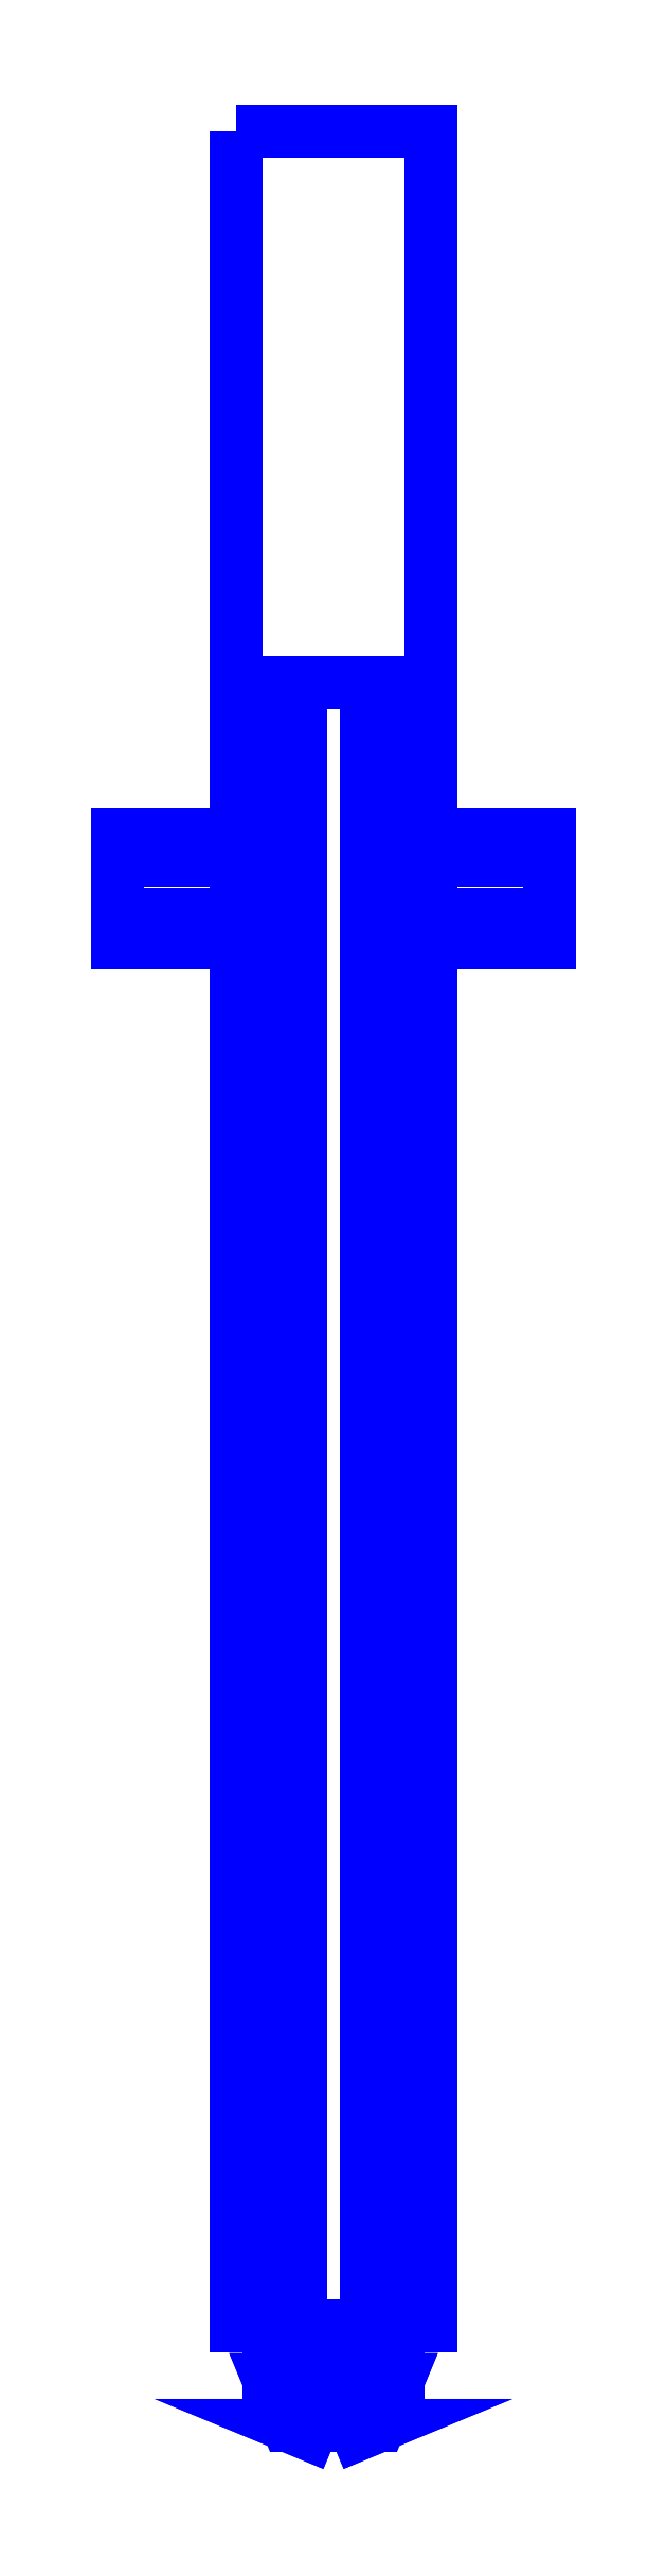
<metadata>
{"format":"dxf","ext":"dxf","renderer":"ezdxf+matplotlib","layout":"modelspace","background":"white","min_lineweight":24,"dpi":150}
</metadata>
<code>
0
SECTION
2
ENTITIES
0
3DFACE
8
SLEEVE
10
-0.04243
20
-1.38
30
-0.1424
11
-0.06
21
-1.38
31
-0.1
12
-0.06
22
-1.33
32
-0.1
13
-0.04243
23
-1.33
33
-0.1424
0
3DFACE
8
SLEEVE
10
0.06
20
-1.38
30
-0.1
11
0.04243
21
-1.38
31
-0.1424
12
0.04243
22
-1.33
32
-0.1424
13
0.06
23
-1.33
33
-0.1
0
3DFACE
8
SLEEVE
10
0.03
20
-1.422
30
-0.13
11
0.04243
21
-1.38
31
-0.1424
12
0.06
22
-1.38
32
-0.1
13
0.04243
23
-1.422
33
-0.1
0
3DFACE
8
SLEEVE
10
-2e-16
20
-1.44
30
-0.1
11
0.03
21
-1.422
31
-0.13
12
0.04243
22
-1.422
32
-0.1
13
-2e-16
23
-1.44
33
-0.1
0
3DFACE
8
SLEEVE
10
-2e-16
20
-1.44
30
-0.1
11
-2e-16
21
-1.422
31
-0.1424
12
0.03
22
-1.422
32
-0.13
13
-2e-16
23
-1.44
33
-0.1
0
3DFACE
8
SLEEVE
10
-2e-16
20
-1.44
30
-0.1
11
-0.03
21
-1.422
31
-0.13
12
-2e-16
22
-1.422
32
-0.1424
13
-2e-16
23
-1.44
33
-0.1
0
3DFACE
8
SLEEVE
10
-0.04243
20
-1.422
30
-0.1
11
-0.06
21
-1.38
31
-0.1
12
-0.04243
22
-1.38
32
-0.1424
13
-0.03
23
-1.422
33
-0.13
0
3DFACE
8
SLEEVE
10
-2e-16
20
-1.44
30
-0.1
11
-0.04243
21
-1.422
31
-0.1
12
-0.03
22
-1.422
32
-0.13
13
-2e-16
23
-1.44
33
-0.1
0
3DFACE
8
SLEEVE
10
-0.09
20
-1.33
30
-0.17
11
0.09
21
-1.33
31
-0.17
12
0.09
22
-1.33
32
-2e-16
13
-0.09
23
-1.33
33
-2e-16
0
3DFACE
8
SLEEVE
10
0.09
20
-1.33
30
-2e-16
11
0.09
21
-1.33
31
-0.17
12
0.09
22
0.7
32
-0.17
13
0.09
23
0.7
33
-2e-16
0
3DFACE
8
SLEEVE
10
-0.09
20
0.7
30
-2e-16
11
-0.09
21
0.7
31
-0.17
12
-0.09
22
-1.33
32
-0.17
13
-0.09
23
-1.33
33
-2e-16
0
3DFACE
8
SLEEVE
10
-2e-16
20
-1.38
30
-0.16
11
-0.04243
21
-1.38
31
-0.1424
12
-0.04243
22
-1.33
32
-0.1424
13
-2e-16
23
-1.33
33
-0.16
0
3DFACE
8
SLEEVE
10
0.04243
20
-1.38
30
-0.1424
11
-2e-16
21
-1.38
31
-0.16
12
-2e-16
22
-1.33
32
-0.16
13
0.04243
23
-1.33
33
-0.1424
0
3DFACE
8
SLEEVE
10
-2e-16
20
-1.422
30
-0.1424
11
-2e-16
21
-1.38
31
-0.16
12
0.04243
22
-1.38
32
-0.1424
13
0.03
23
-1.422
33
-0.13
0
3DFACE
8
SLEEVE
10
-0.03
20
-1.422
30
-0.13
11
-0.04243
21
-1.38
31
-0.1424
12
-2e-16
22
-1.38
32
-0.16
13
-2e-16
23
-1.422
33
-0.1424
0
3DFACE
8
SLEEVE
10
-0.09
20
0.7
30
-0.17
11
0.09
21
0.7
31
-0.17
12
0.09
22
-1.33
32
-0.17
13
-0.09
23
-1.33
33
-0.17
0
3DFACE
8
SLEEVE
10
-0.09
20
0.05
30
-2e-16
11
-0.09
21
0.025
31
-0.0433
12
-0.2
22
0.025
32
-0.0433
13
-0.2
23
0.05
33
-2e-16
0
3DFACE
8
SLEEVE
10
-0.09
20
-0.025
30
-0.0433
11
-0.09
21
-0.05
31
-2e-16
12
-0.2
22
-0.05
32
-2e-16
13
-0.2
23
-0.025
33
-0.0433
0
3DFACE
8
SLEEVE
10
-0.2
20
-0.05
30
-2e-16
11
-0.2
21
0.05
31
-2e-16
12
-0.2
22
0.025
32
-0.0433
13
-0.2
23
-0.025
33
-0.0433
0
3DFACE
8
SLEEVE
10
0.2
20
0.05
30
-2e-16
11
0.2
21
-0.05
31
-2e-16
12
0.2
22
-0.025
32
-0.0433
13
0.2
23
0.025
33
-0.0433
0
3DFACE
8
SLEEVE
10
0.09
20
0.025
30
-0.0433
11
0.09
21
0.05
31
-2e-16
12
0.2
22
0.05
32
-2e-16
13
0.2
23
0.025
33
-0.0433
0
3DFACE
8
SLEEVE
10
0.09
20
-0.05
30
-2e-16
11
0.09
21
-0.025
31
-0.0433
12
0.2
22
-0.025
32
-0.0433
13
0.2
23
-0.05
33
-2e-16
0
3DFACE
8
SLEEVE
10
-0.09
20
0.025
30
-0.0433
11
-0.09
21
-0.025
31
-0.0433
12
-0.2
22
-0.025
32
-0.0433
13
-0.2
23
0.025
33
-0.0433
0
3DFACE
8
SLEEVE
10
0.09
20
-0.025
30
-0.0433
11
0.09
21
0.025
31
-0.0433
12
0.2
22
0.025
32
-0.0433
13
0.2
23
-0.025
33
-0.0433
0
3DFACE
8
SLEEVE
10
0.04243
20
-1.38
30
-0.05757
11
0.06
21
-1.38
31
-0.1
12
0.06
22
-1.33
32
-0.1
13
0.04243
23
-1.33
33
-0.05757
0
3DFACE
8
SLEEVE
10
-2e-16
20
-1.38
30
-0.04
11
0.04243
21
-1.38
31
-0.05757
12
0.04243
22
-1.33
32
-0.05757
13
-2e-16
23
-1.33
33
-0.04
0
3DFACE
8
SLEEVE
10
-0.04243
20
-1.38
30
-0.05757
11
-2e-16
21
-1.38
31
-0.04
12
-2e-16
22
-1.33
32
-0.04
13
-0.04243
23
-1.33
33
-0.05757
0
3DFACE
8
SLEEVE
10
-0.06
20
-1.38
30
-0.1
11
-0.04243
21
-1.38
31
-0.05757
12
-0.04243
22
-1.33
32
-0.05757
13
-0.06
23
-1.33
33
-0.1
0
3DFACE
8
SLEEVE
10
-0.03
20
-1.422
30
-0.07
11
-0.04243
21
-1.38
31
-0.05757
12
-0.06
22
-1.38
32
-0.1
13
-0.04243
23
-1.422
33
-0.1
0
3DFACE
8
SLEEVE
10
-2e-16
20
-1.44
30
-0.1
11
-0.03
21
-1.422
31
-0.07
12
-0.04243
22
-1.422
32
-0.1
13
-2e-16
23
-1.44
33
-0.1
0
3DFACE
8
SLEEVE
10
-2e-16
20
-1.422
30
-0.05757
11
-2e-16
21
-1.38
31
-0.04
12
-0.04243
22
-1.38
32
-0.05757
13
-0.03
23
-1.422
33
-0.07
0
3DFACE
8
SLEEVE
10
-2e-16
20
-1.44
30
-0.1
11
-2e-16
21
-1.422
31
-0.05757
12
-0.03
22
-1.422
32
-0.07
13
-2e-16
23
-1.44
33
-0.1
0
3DFACE
8
SLEEVE
10
0.03
20
-1.422
30
-0.07
11
0.04243
21
-1.38
31
-0.05757
12
-2e-16
22
-1.38
32
-0.04
13
-2e-16
23
-1.422
33
-0.05757
0
3DFACE
8
SLEEVE
10
-2e-16
20
-1.44
30
-0.1
11
0.03
21
-1.422
31
-0.07
12
-2e-16
22
-1.422
32
-0.05757
13
-2e-16
23
-1.44
33
-0.1
0
3DFACE
8
SLEEVE
10
0.04243
20
-1.422
30
-0.1
11
0.06
21
-1.38
31
-0.1
12
0.04243
22
-1.38
32
-0.05757
13
0.03
23
-1.422
33
-0.07
0
3DFACE
8
SLEEVE
10
-2e-16
20
-1.44
30
-0.1
11
0.04243
21
-1.422
31
-0.1
12
0.03
22
-1.422
32
-0.07
13
-2e-16
23
-1.44
33
-0.1
0
3DFACE
8
SLEEVE
10
-0.09
20
-0.05
30
-2e-16
11
-0.09
21
-0.025
31
0.0433
12
-0.2
22
-0.025
32
0.0433
13
-0.2
23
-0.05
33
-2e-16
0
3DFACE
8
SLEEVE
10
-0.09
20
-0.025
30
0.0433
11
-0.09
21
0.025
31
0.0433
12
-0.2
22
0.025
32
0.0433
13
-0.2
23
-0.025
33
0.0433
0
3DFACE
8
SLEEVE
10
-0.09
20
0.025
30
0.0433
11
-0.09
21
0.05
31
-2e-16
12
-0.2
22
0.05
32
-2e-16
13
-0.2
23
0.025
33
0.0433
0
3DFACE
8
SLEEVE
10
-0.2
20
-0.025
30
0.0433
11
-0.2
21
0.025
31
0.0433
12
-0.2
22
0.05
32
-2e-16
13
-0.2
23
-0.05
33
-2e-16
0
3DFACE
8
SLEEVE
10
0.2
20
0.025
30
0.0433
11
0.2
21
-0.025
31
0.0433
12
0.2
22
-0.05
32
-2e-16
13
0.2
23
0.05
33
-2e-16
0
3DFACE
8
SLEEVE
10
0.09
20
-0.025
30
0.0433
11
0.09
21
-0.05
31
-2e-16
12
0.2
22
-0.05
32
-2e-16
13
0.2
23
-0.025
33
0.0433
0
3DFACE
8
SLEEVE
10
0.09
20
0.025
30
0.0433
11
0.09
21
-0.025
31
0.0433
12
0.2
22
-0.025
32
0.0433
13
0.2
23
0.025
33
0.0433
0
3DFACE
8
SLEEVE
10
0.09
20
0.05
30
-2e-16
11
0.09
21
0.025
31
0.0433
12
0.2
22
0.025
32
0.0433
13
0.2
23
0.05
33
-2e-16
0
3DFACE
8
SLEEVE
10
-0.07
20
0.19
30
0.06
11
-0.09
21
0.19
31
0.06
12
-0.09
22
-1.33
32
0.06
13
-0.07
23
-1.33
33
0.06
0
3DFACE
8
SLEEVE
10
-0.09
20
-1.33
30
0.06
11
-0.09
21
-1.33
31
-2e-16
12
-0.03
22
-1.33
32
-2e-16
13
-0.07
23
-1.33
33
0.06
0
3DFACE
8
SLEEVE
10
-0.09
20
0.19
30
0.06
11
-0.09
21
0.19
31
-2e-16
12
-0.09
22
-1.33
32
-2e-16
13
-0.09
23
-1.33
33
0.06
0
3DFACE
8
SLEEVE
10
-0.07
20
-1.33
30
0.06
11
-0.03
21
-1.33
31
-2e-16
12
-0.03
22
0.19
32
-2e-16
13
-0.07
23
0.19
33
0.06
0
3DFACE
8
SLEEVE
10
0.07
20
-1.33
30
0.06
11
0.09
21
-1.33
31
0.06
12
0.09
22
0.19
32
0.06
13
0.07
23
0.19
33
0.06
0
3DFACE
8
SLEEVE
10
0.03
20
-1.33
30
-2e-16
11
0.09
21
-1.33
31
-2e-16
12
0.09
22
-1.33
32
0.06
13
0.07
23
-1.33
33
0.06
0
3DFACE
8
SLEEVE
10
0.09
20
-1.33
30
0.06
11
0.09
21
-1.33
31
-2e-16
12
0.09
22
0.19
32
-2e-16
13
0.09
23
0.19
33
0.06
0
3DFACE
8
SLEEVE
10
0.07
20
0.19
30
0.06
11
0.03
21
0.19
31
-2e-16
12
0.03
22
-1.33
32
-2e-16
13
0.07
23
-1.33
33
0.06
0
3DFACE
8
SLEEVE
10
-0.03
20
-1.33
30
-2e-16
11
0.03
21
-1.33
31
-2e-16
12
0.03
22
0.19
32
-2e-16
13
-0.03
23
0.19
33
-2e-16
0
VIEWPORT
8
0
10
144.7
20
101.2
30
0
40
391.1
41
222.2
68
     2
69
     1
0
VIEWPORT
8
0
10
139.2
20
100.8
30
0
40
222.8
41
161.3
68
     1
69
     2
0
ENDSEC
0
EOF

</code>
